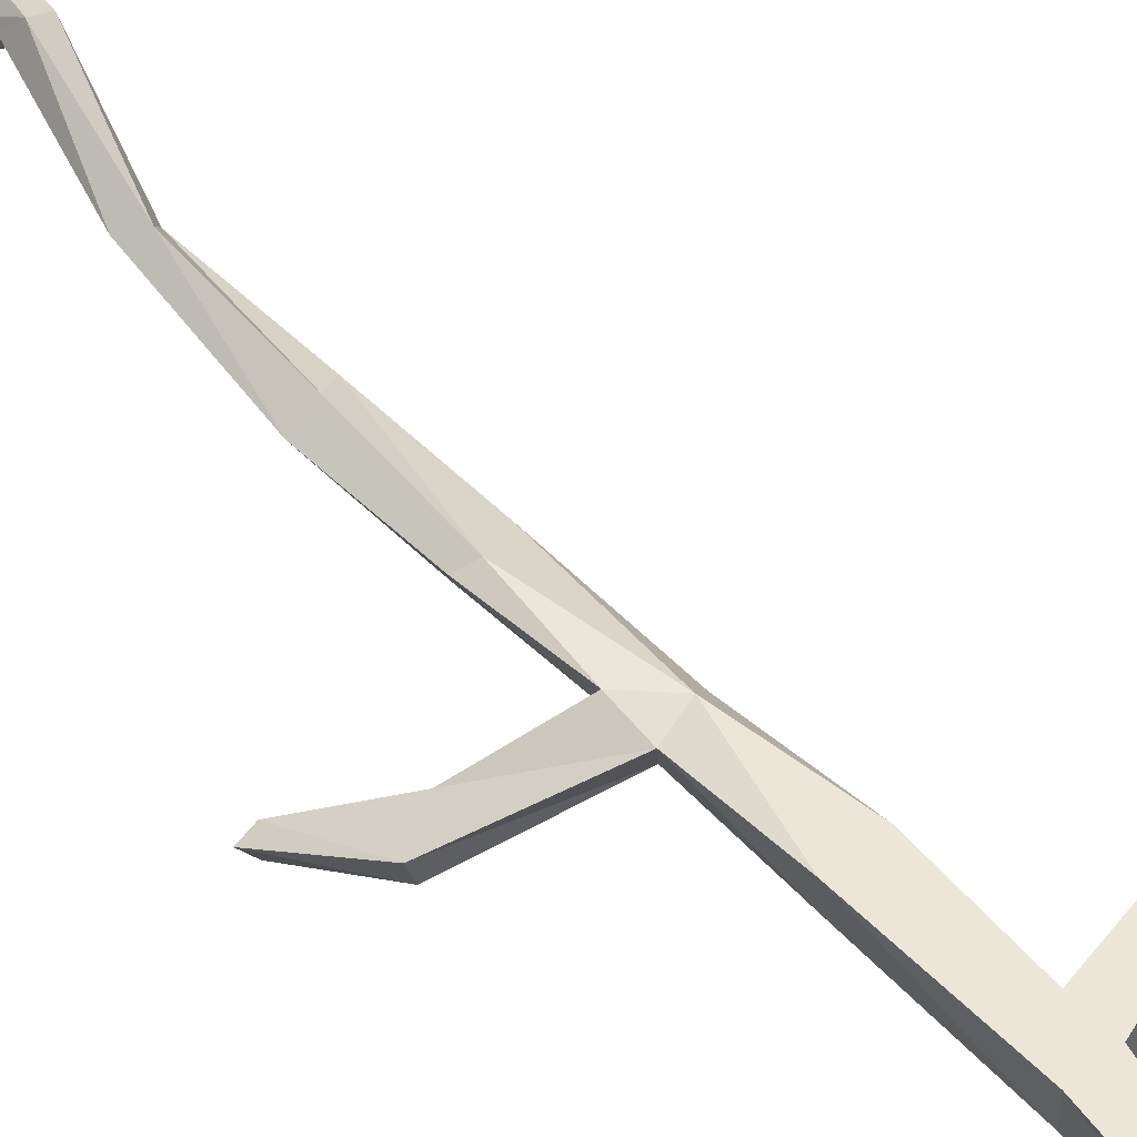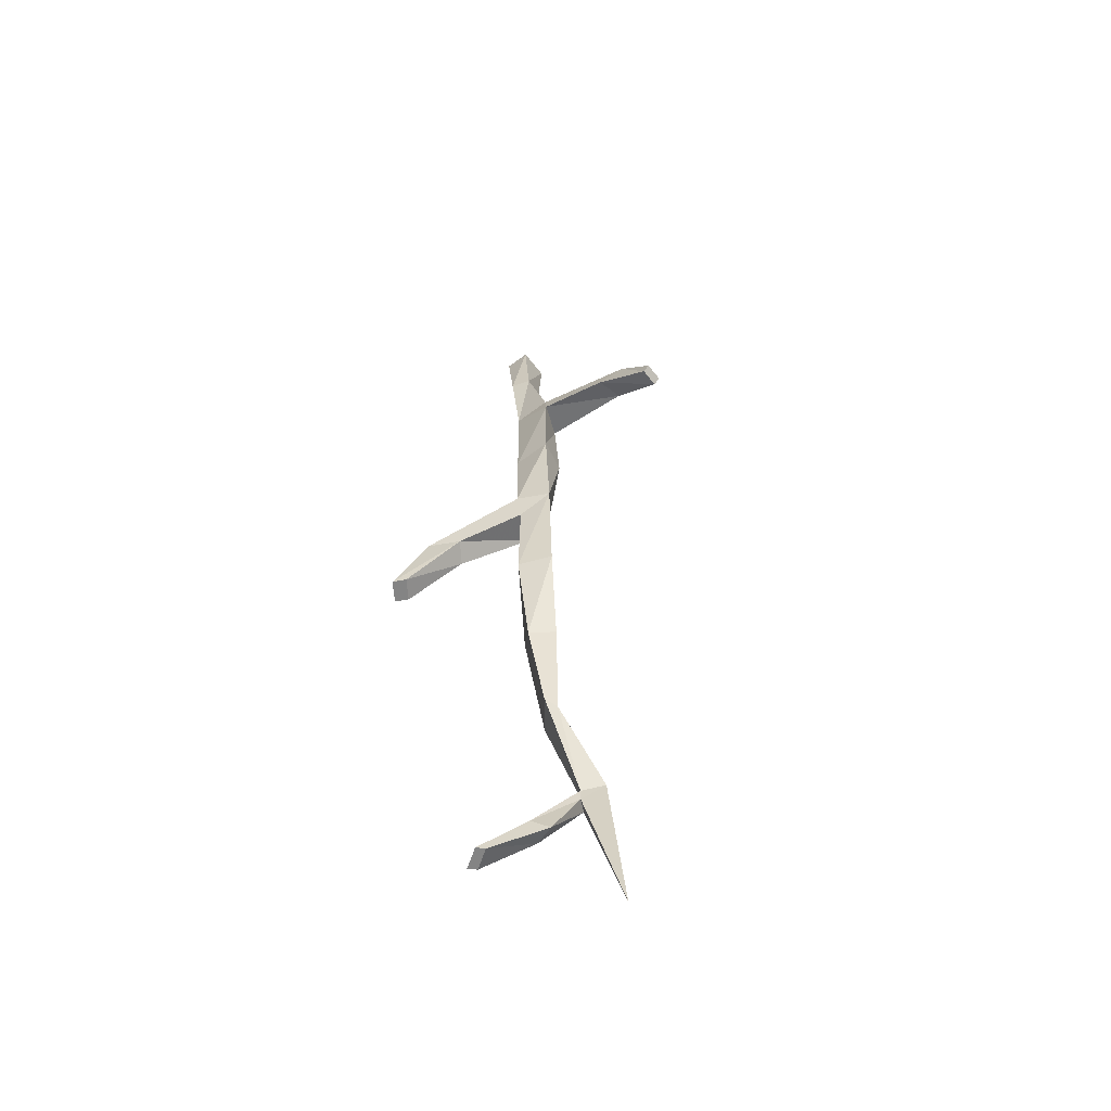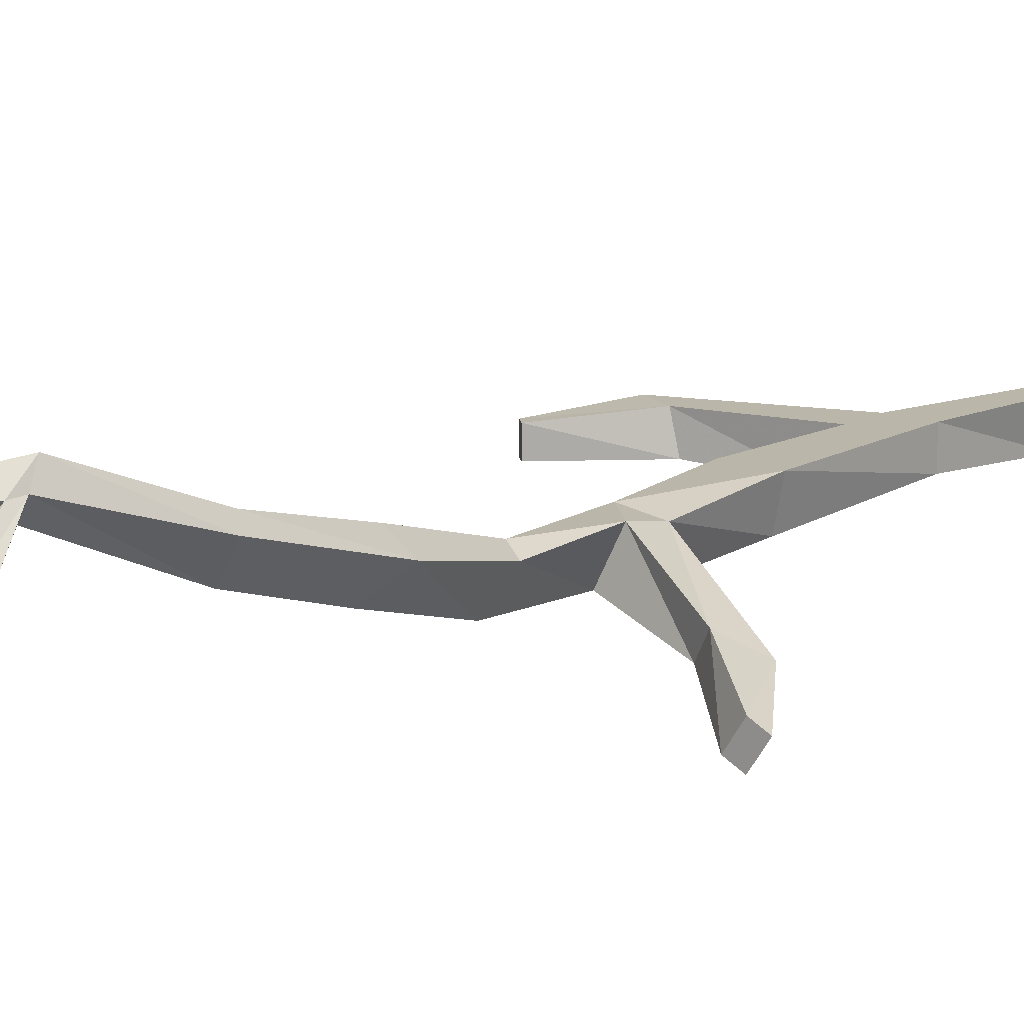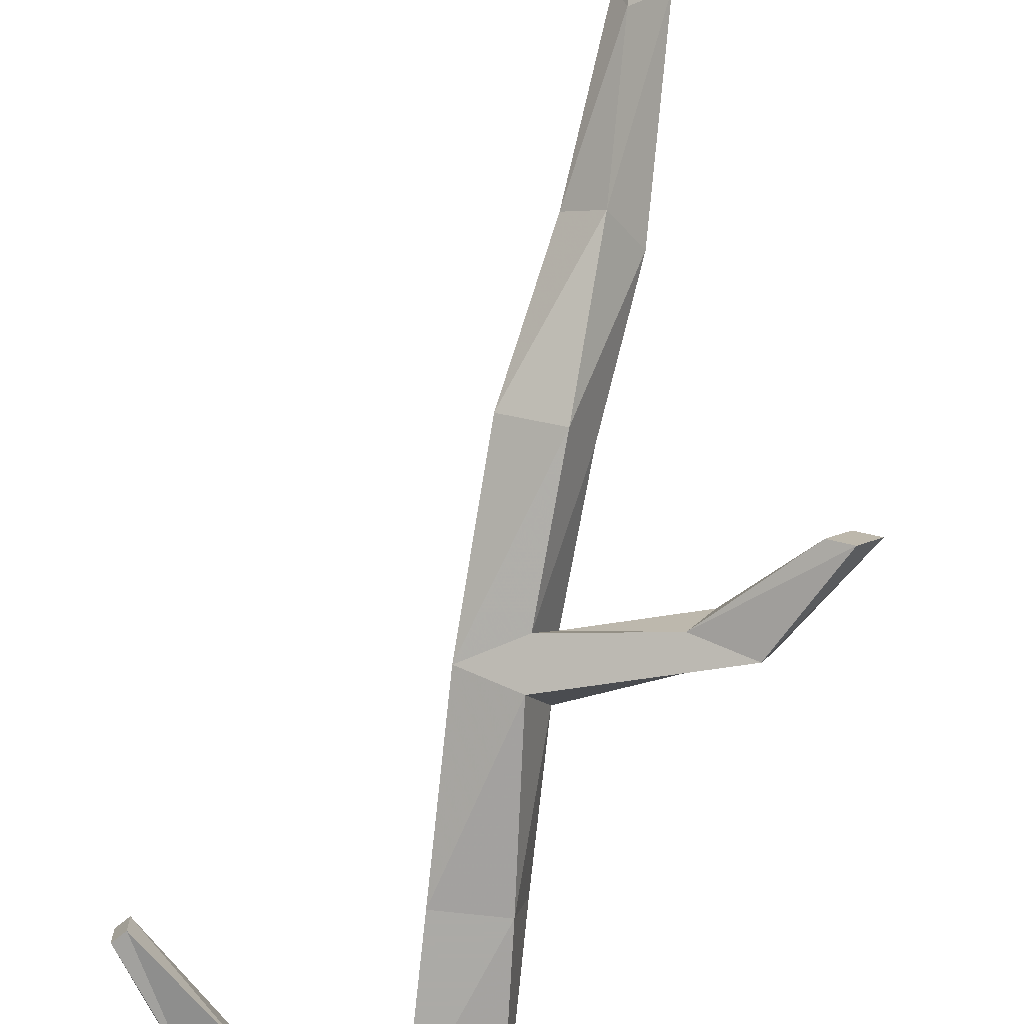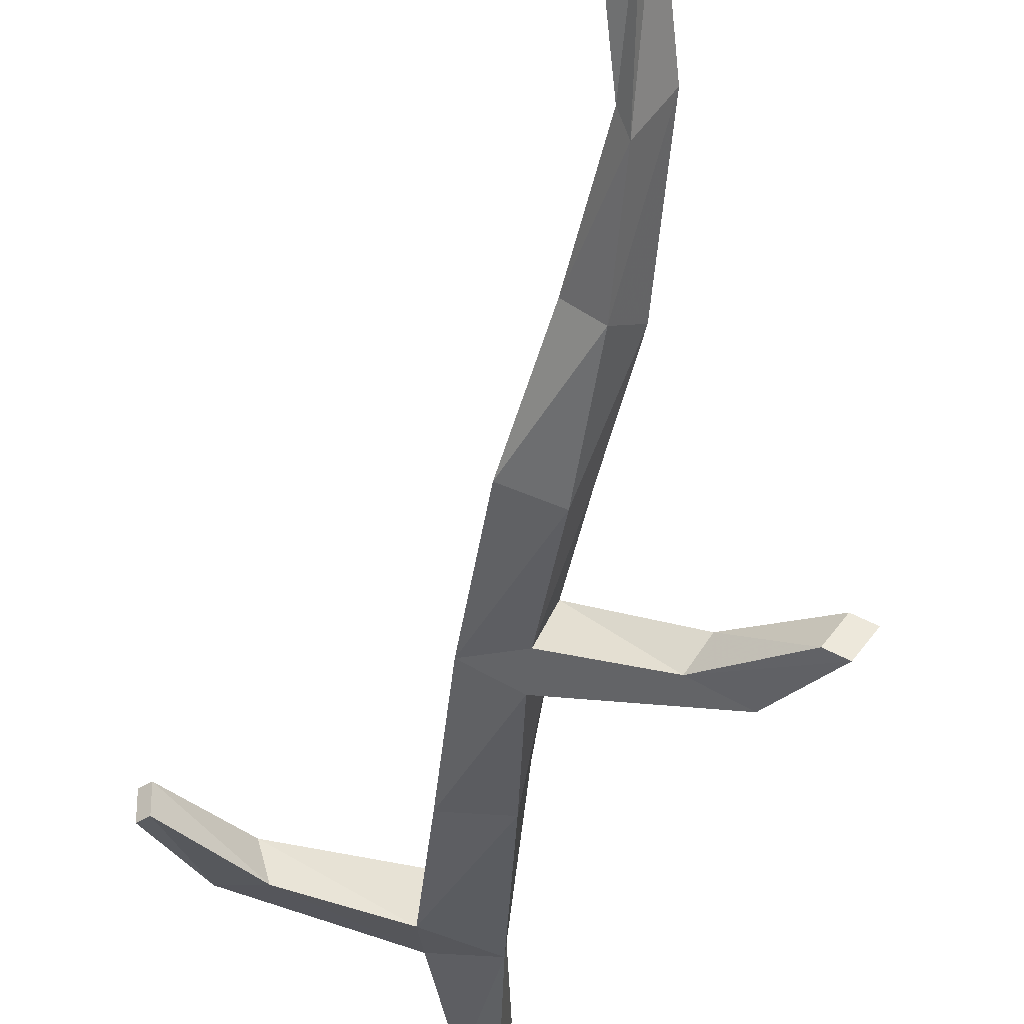
<metadata>
{"format":"obj","ext":"obj","renderer":"f3d","projection":"perspective","resolution":1024,"background":"white","views":[{"elev":49.0,"azim":138.6,"up":"+Z"},{"elev":-61.3,"azim":-142.2,"up":"+Y"},{"elev":13.9,"azim":38.1,"up":"+Z"},{"elev":-75.9,"azim":-6.1,"up":"+Z"},{"elev":-38.3,"azim":-5.6,"up":"+Z"}]}
</metadata>
<code>
v -0.04688 -0.2266 -0.03125
v -0.05469 -0.2656 -0.03906
v -0.1406 -0.2891 -0.03125
v -0.1719 -0.2734 -0.02344
v -0.03906 -0.2266 0
v -0.007812 -0.1094 0
v -0.01562 -0.1094 -0.03125
v 0 -0.2266 -0.03125
v -0.007812 -0.3828 -0.03906
v -0.05469 -0.3828 -0.03906
v -0.03906 -0.2656 0
v -0.1484 -0.2891 0
v -0.2109 -0.3516 -0.007812
v -0.2109 -0.3516 -0.03125
v -0.2188 -0.3438 -0.03125
v -0.1797 -0.2734 0
v 0 -0.2266 0
v 0.01562 -0.1094 0
v 0.02344 0 0.007812
v -0.007812 0 0.007812
v -0.007812 0 -0.03125
v 0.007812 -0.1094 -0.03906
v 0 -0.3828 0
v 0 -0.4922 -0.007812
v -0.01562 -0.5078 -0.04688
v -0.05469 -0.5156 -0.03125
v -0.04688 -0.3828 0
v -0.03125 -0.5 0
v 0 -0.5312 0
v 0.07812 -0.5625 -0.03906
v 0.1094 -0.5469 -0.05469
v 0.1016 -0.5469 -0.07812
v -0.01562 -0.5391 -0.03906
v -0.007812 -0.6484 -0.03125
v -0.04688 -0.6484 -0.01562
v -0.2188 -0.3438 -0.007812
v 0.0625 -0.5547 -0.0625
v 0.007812 -0.6328 0
v 0.02344 -0.7344 0.02344
v 0 -0.7578 0
v -0.02344 -0.75 0.02344
v -0.007812 -0.625 0.007812
v 0 -0.7344 0.03906
v 0.007812 -0.8516 0.07031
v 0.02344 -0.8672 0.0625
v 0 -0.8594 0.03125
v -0.007812 -0.8672 0.04688
v 0.125 -0.6172 -0.08594
v 0.1406 -0.6172 -0.0625
v 0.1562 -0.6172 -0.07031
v 0.1406 -0.6172 -0.09375
v 0.02344 0 -0.03125
v 0 -0.9844 0.1016
v -0.007812 -0.9844 0.08594
v -0.007812 -0.9688 0.1172
v 0 -1 0.1016
v 0.03125 -1.07 0.0625
v 0.03906 -1.062 0.05469
v 0.02344 -1.062 0.03906
v -0.007812 -1 0.08594
v -0.03125 -0.9766 0.1016
v -0.04688 -1.18 0.1094
v 0.007812 -1.07 0.05469
v 0.05469 -1.117 0.007812
v 0.07812 -1.117 0.02344
v 0.08594 -1.117 0.01562
v 0.0625 -1.117 0
f 1 2 3
f 1 3 4
f 1 4 5
f 1 5 6
f 1 6 7
f 1 7 8
f 1 8 2
f 2 8 9
f 2 9 10
f 2 10 11
f 2 11 12
f 2 12 3
f 3 12 13
f 3 13 14
f 3 14 4
f 4 14 15
f 4 15 16
f 4 16 5
f 5 16 11
f 5 11 17
f 5 17 18
f 5 18 6
f 6 18 19
f 6 19 20
f 6 20 7
f 7 20 21
f 7 21 22
f 7 22 8
f 8 22 17
f 8 17 23
f 8 23 9
f 9 23 24
f 9 24 25
f 9 25 10
f 10 25 26
f 10 26 27
f 10 27 11
f 11 27 17
f 17 27 23
f 23 27 28
f 23 28 24
f 24 28 29
f 24 29 30
f 24 30 31
f 24 31 25
f 25 31 32
f 25 32 33
f 25 33 26
f 26 33 34
f 26 34 35
f 26 35 28
f 26 28 27
f 11 16 12
f 12 16 36
f 12 36 13
f 13 36 15
f 13 15 14
f 16 15 36
f 32 37 33
f 33 37 29
f 33 29 38
f 33 38 34
f 34 38 39
f 34 39 40
f 34 40 35
f 35 40 41
f 35 41 42
f 35 42 28
f 28 42 29
f 29 42 38
f 38 42 43
f 38 43 39
f 39 43 44
f 39 44 45
f 39 45 40
f 40 45 46
f 40 46 41
f 41 46 47
f 41 47 43
f 41 43 42
f 37 30 29
f 30 37 48
f 30 48 49
f 30 49 31
f 31 49 50
f 31 50 32
f 32 50 51
f 32 51 37
f 37 51 48
f 48 51 49
f 49 51 50
f 17 22 18
f 18 22 52
f 18 52 19
f 22 21 52
f 53 54 46
f 53 46 45
f 53 45 55
f 53 55 56
f 53 56 57
f 53 57 58
f 53 58 54
f 54 58 59
f 54 59 60
f 54 60 61
f 54 61 47
f 54 47 46
f 61 55 44
f 61 44 47
f 47 44 43
f 55 45 44
f 62 56 55
f 62 55 61
f 62 61 60
f 62 60 56
f 56 60 63
f 56 63 57
f 57 63 64
f 57 64 65
f 57 65 58
f 58 65 66
f 58 66 59
f 59 66 67
f 59 67 63
f 59 63 60
f 65 64 67
f 65 67 66
f 67 64 63

</code>
